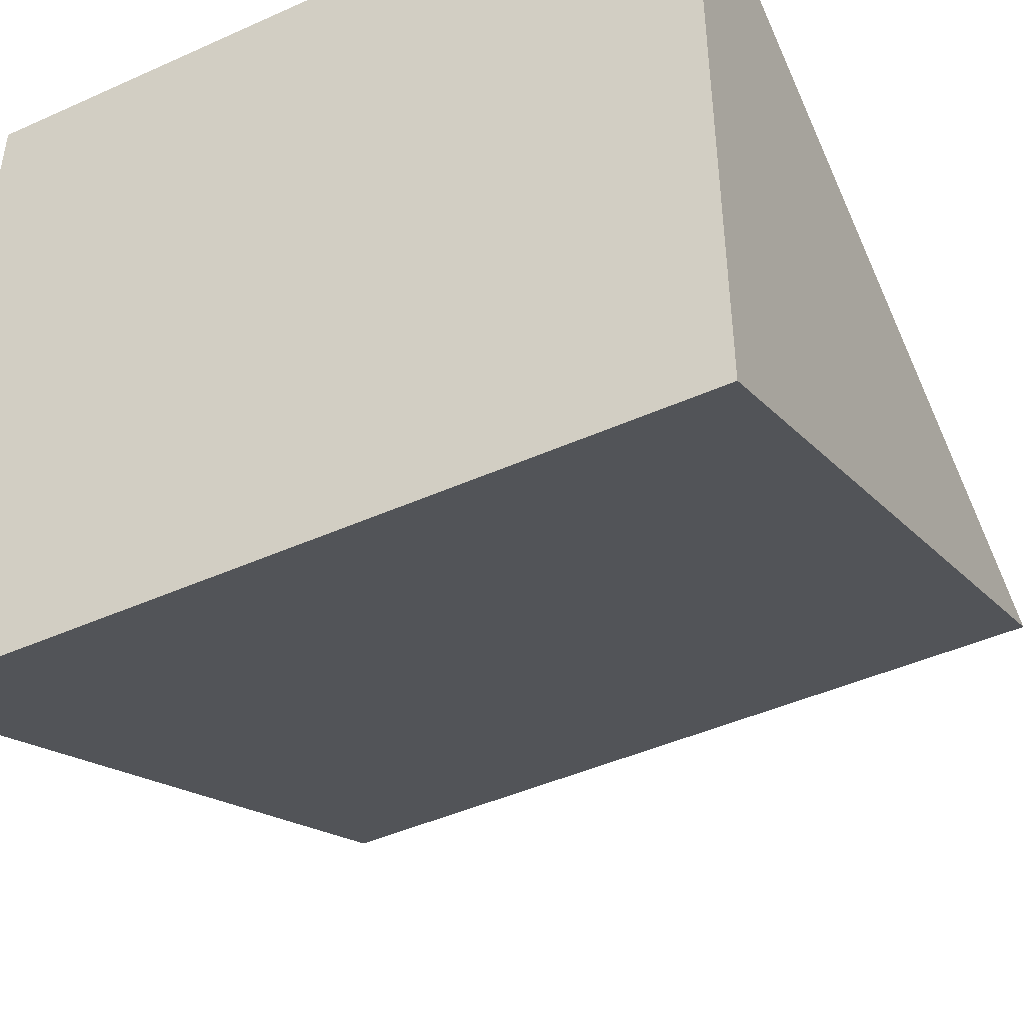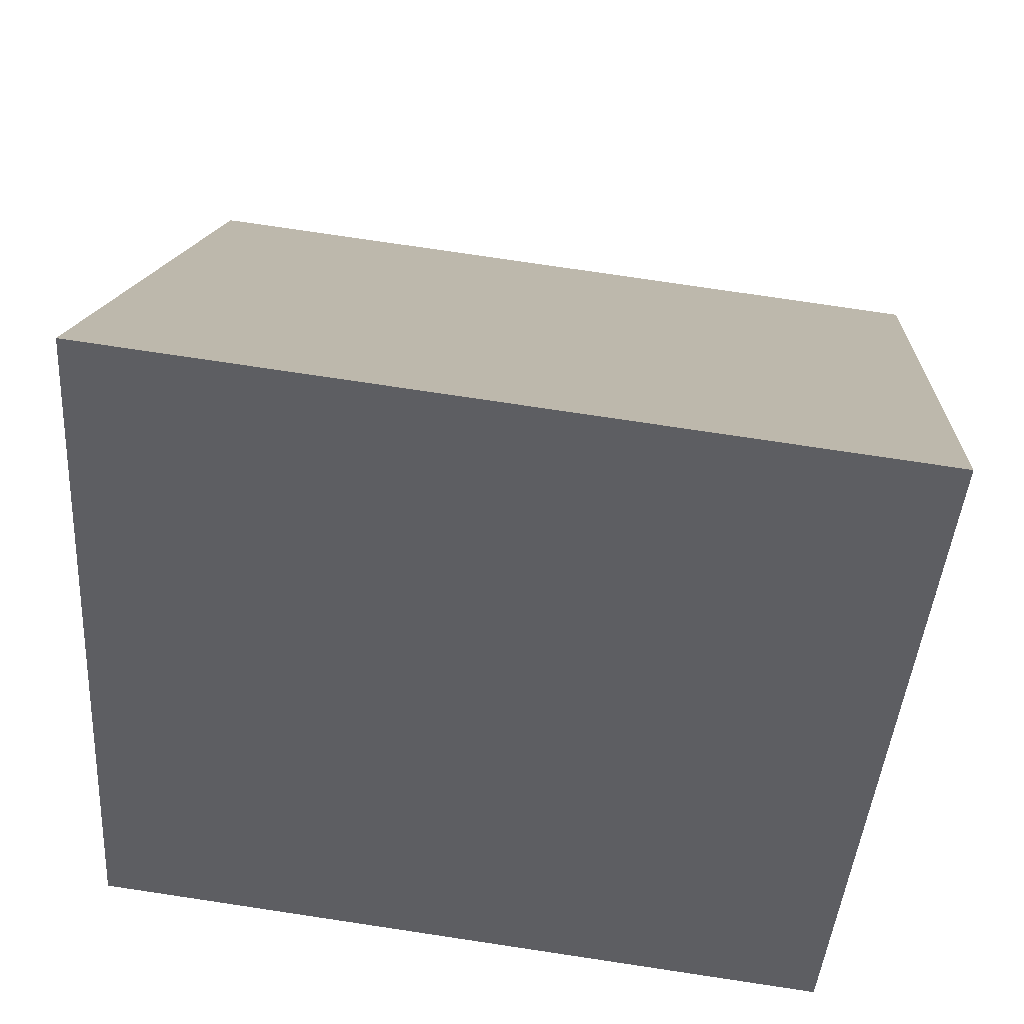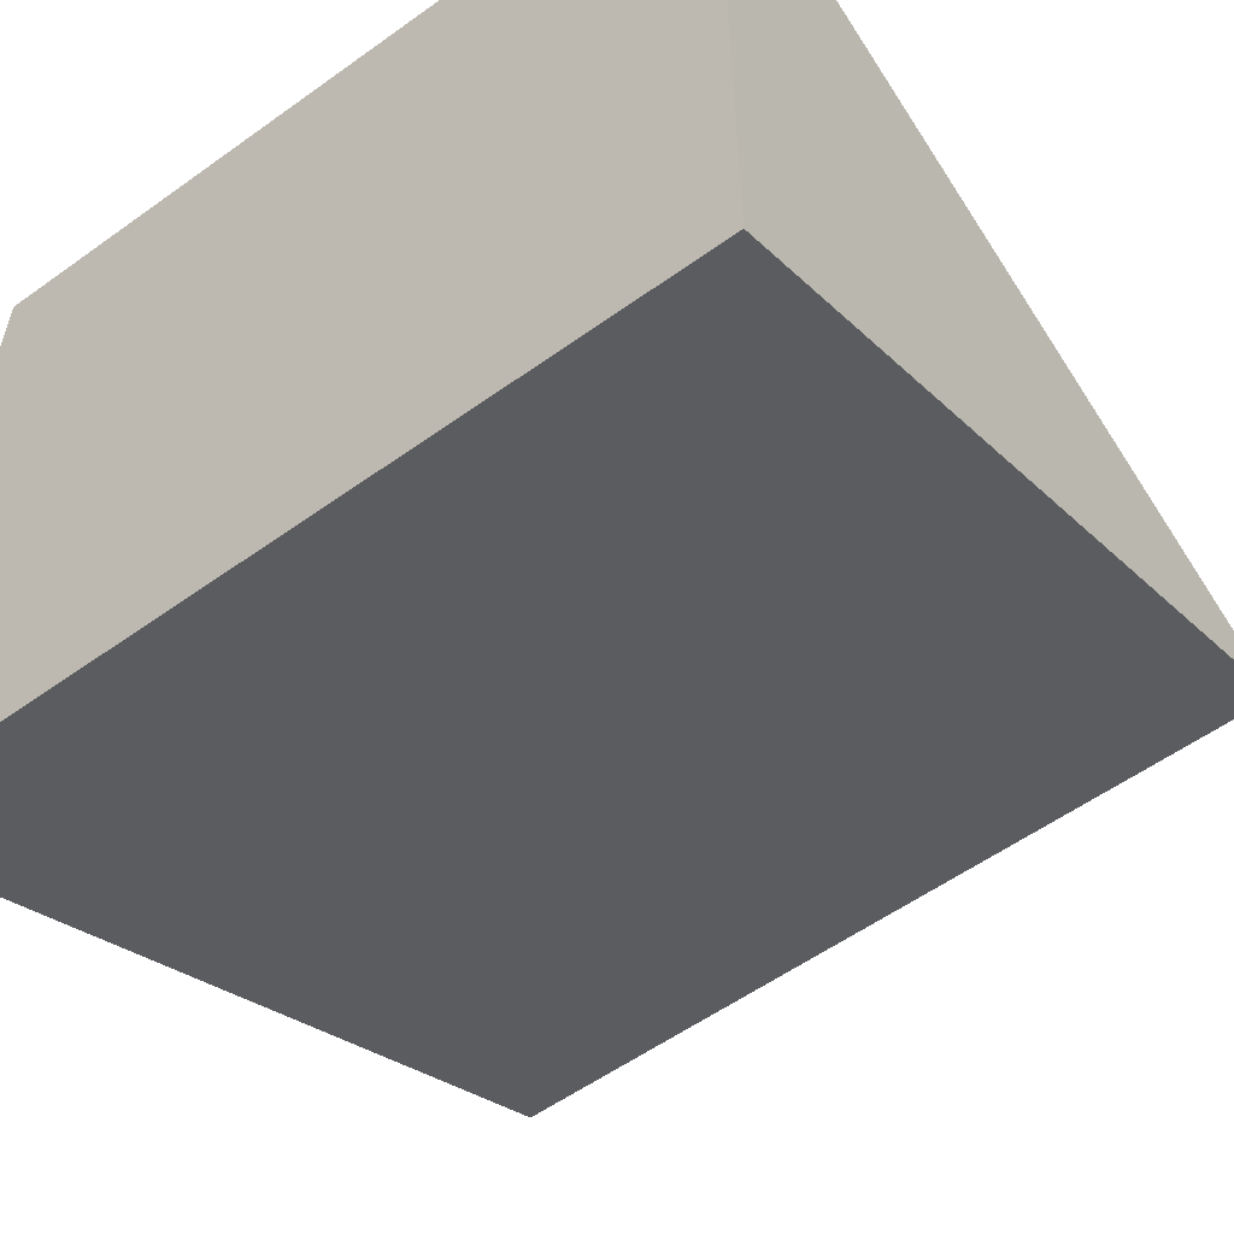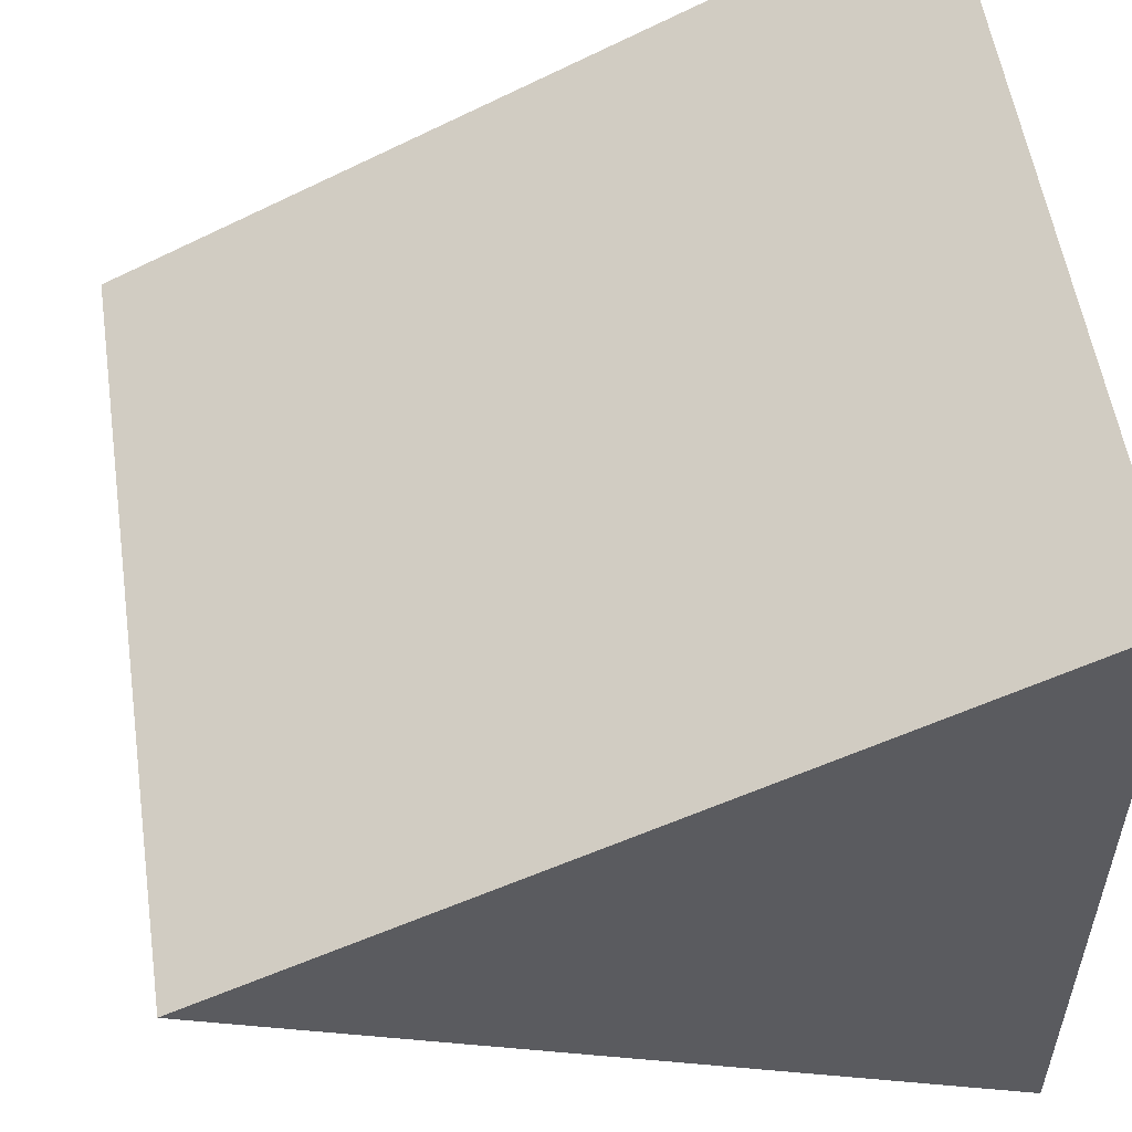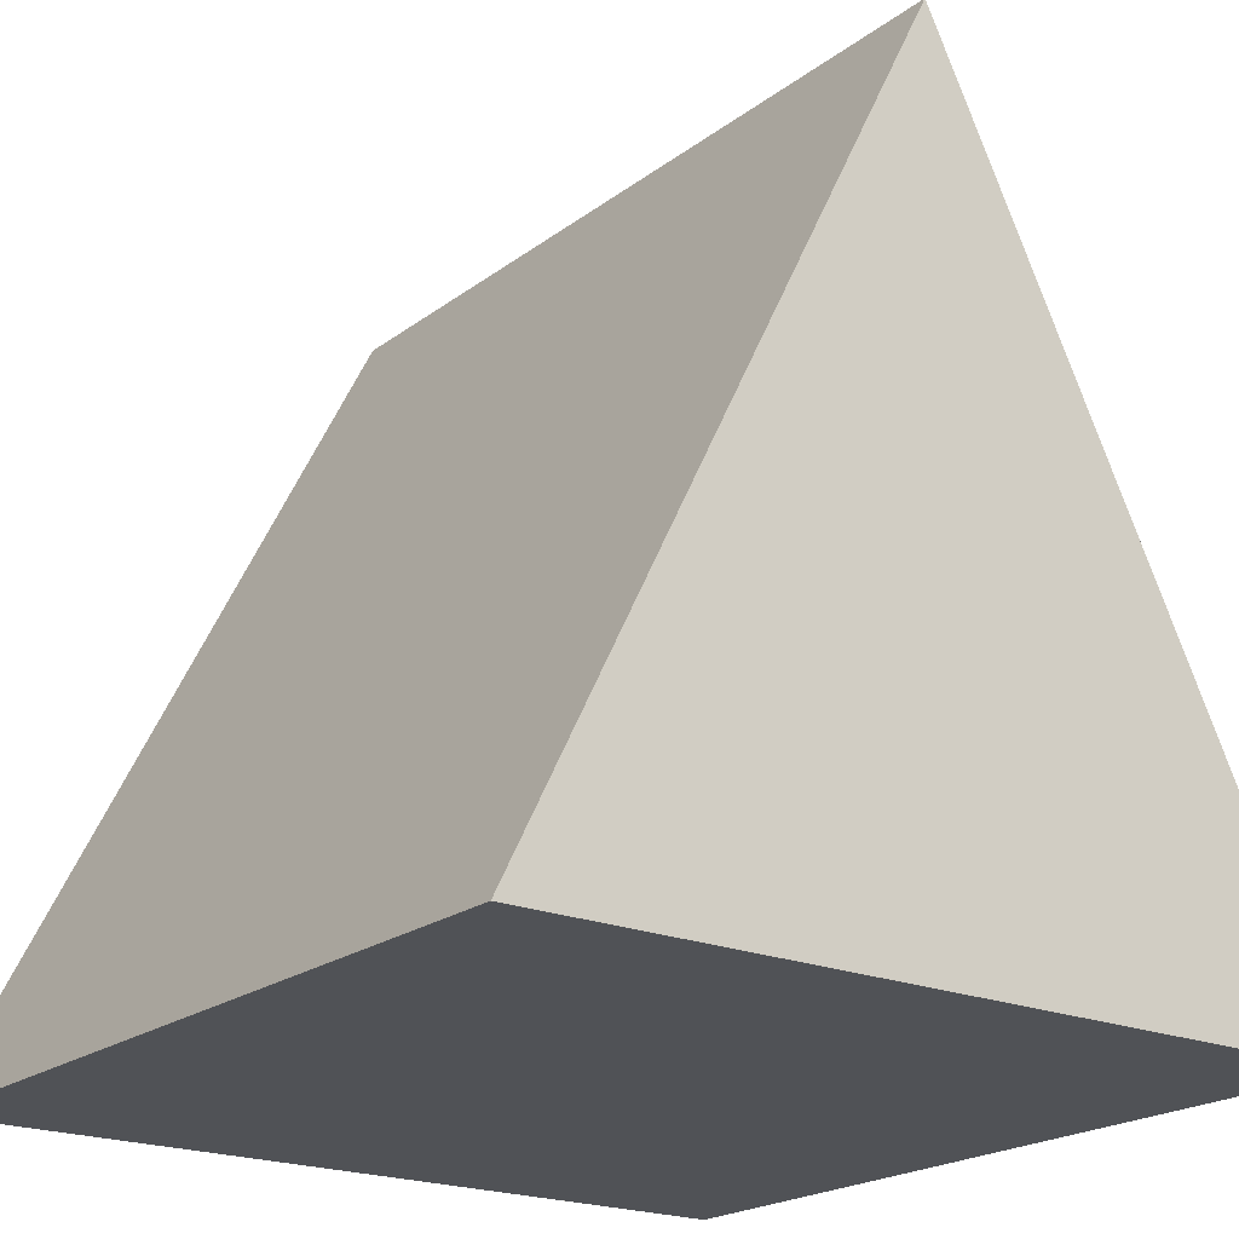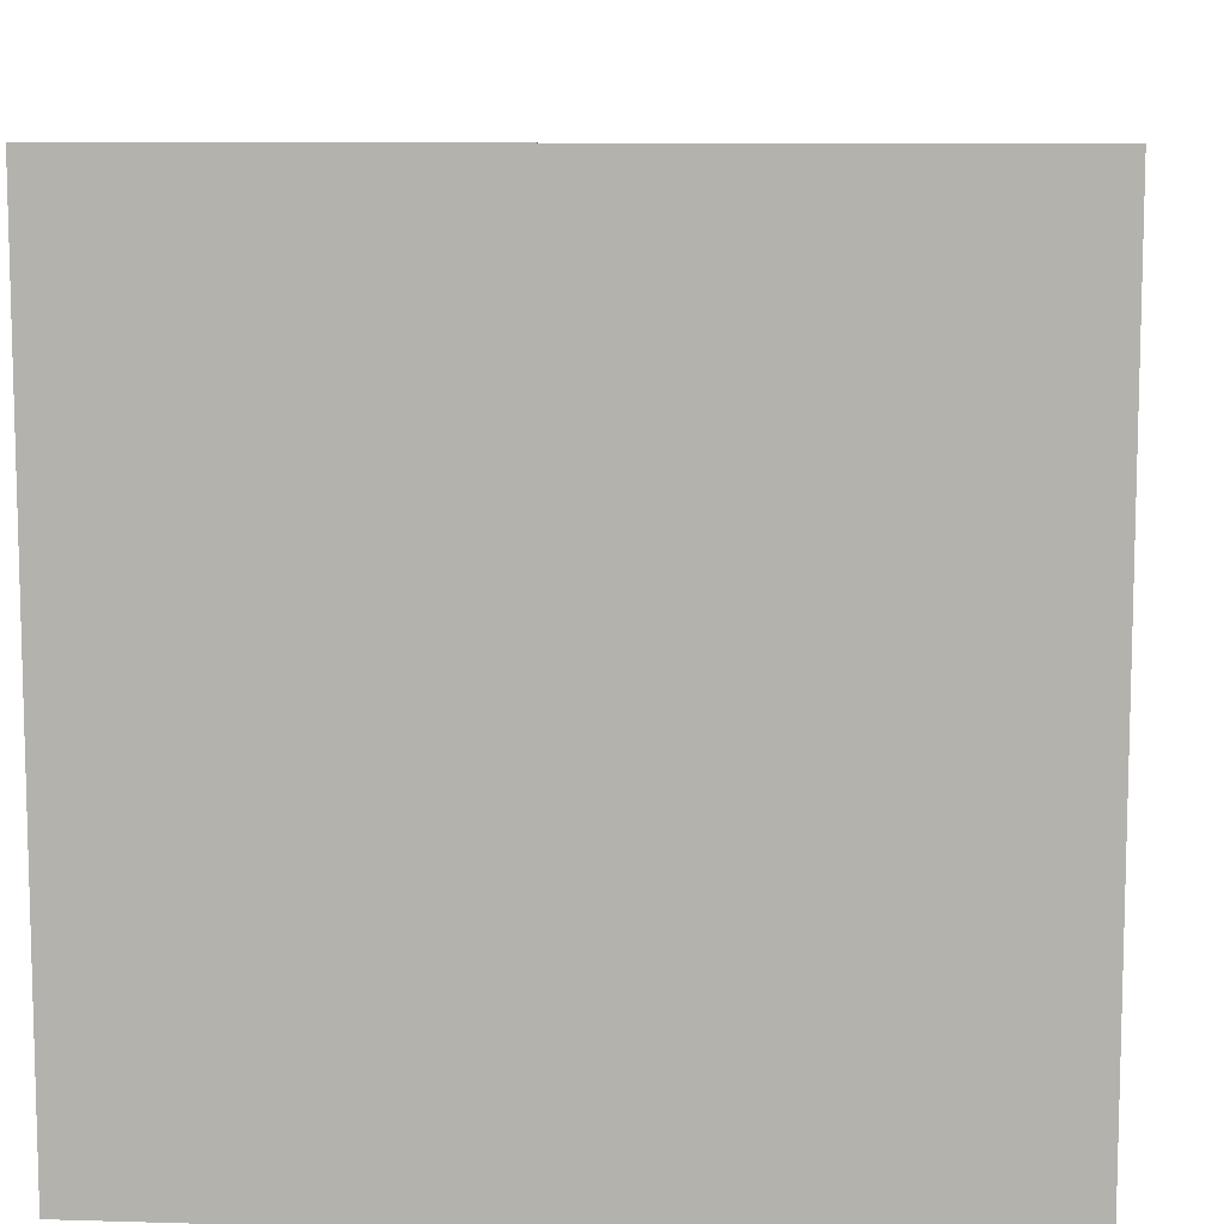
<metadata>
{"format":"obj","ext":"obj","renderer":"f3d","projection":"perspective","resolution":1024,"background":"white","views":[{"elev":-45.1,"azim":27.4,"up":"+Z"},{"elev":76.5,"azim":8.5,"up":"+Y"},{"elev":-56.6,"azim":36.8,"up":"+Z"},{"elev":54.9,"azim":-98.5,"up":"+Z"},{"elev":-20.7,"azim":-126.8,"up":"+Y"},{"elev":9.6,"azim":4.4,"up":"+Z"}]}
</metadata>
<code>
o Cone
v -0.5 -0.5 -0.5
v 0 0.5 0
v 0.5 -0.5 -0.5
v 0.5 -0.5 0.5
v -0.5 -0.5 0.5
v -0.5 0.5 0
v 0.5 0.5 0
f 4 2 5
f 1 2 3
f 2 1 6
f 3 2 7
f 1 3 4 5
f 1 5 6
f 5 2 6
f 4 7 2
f 4 3 7

</code>
